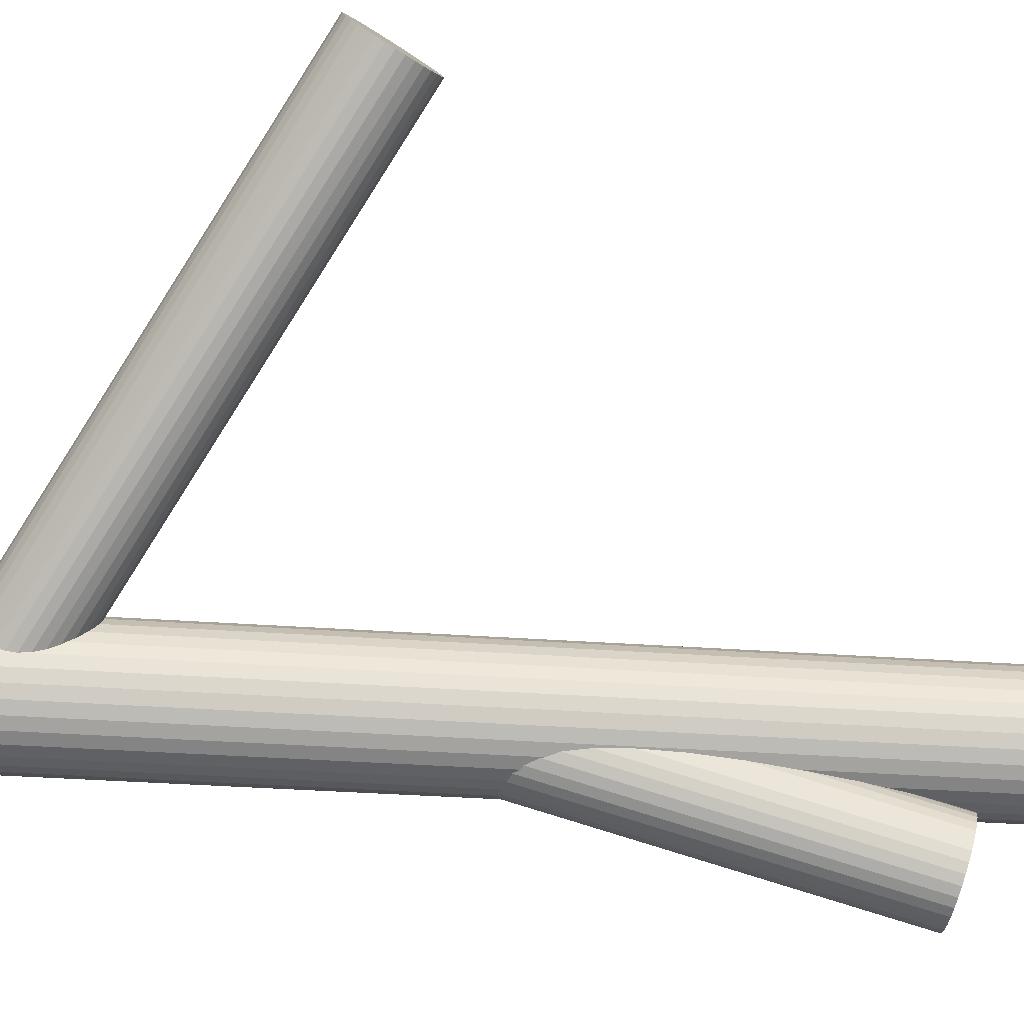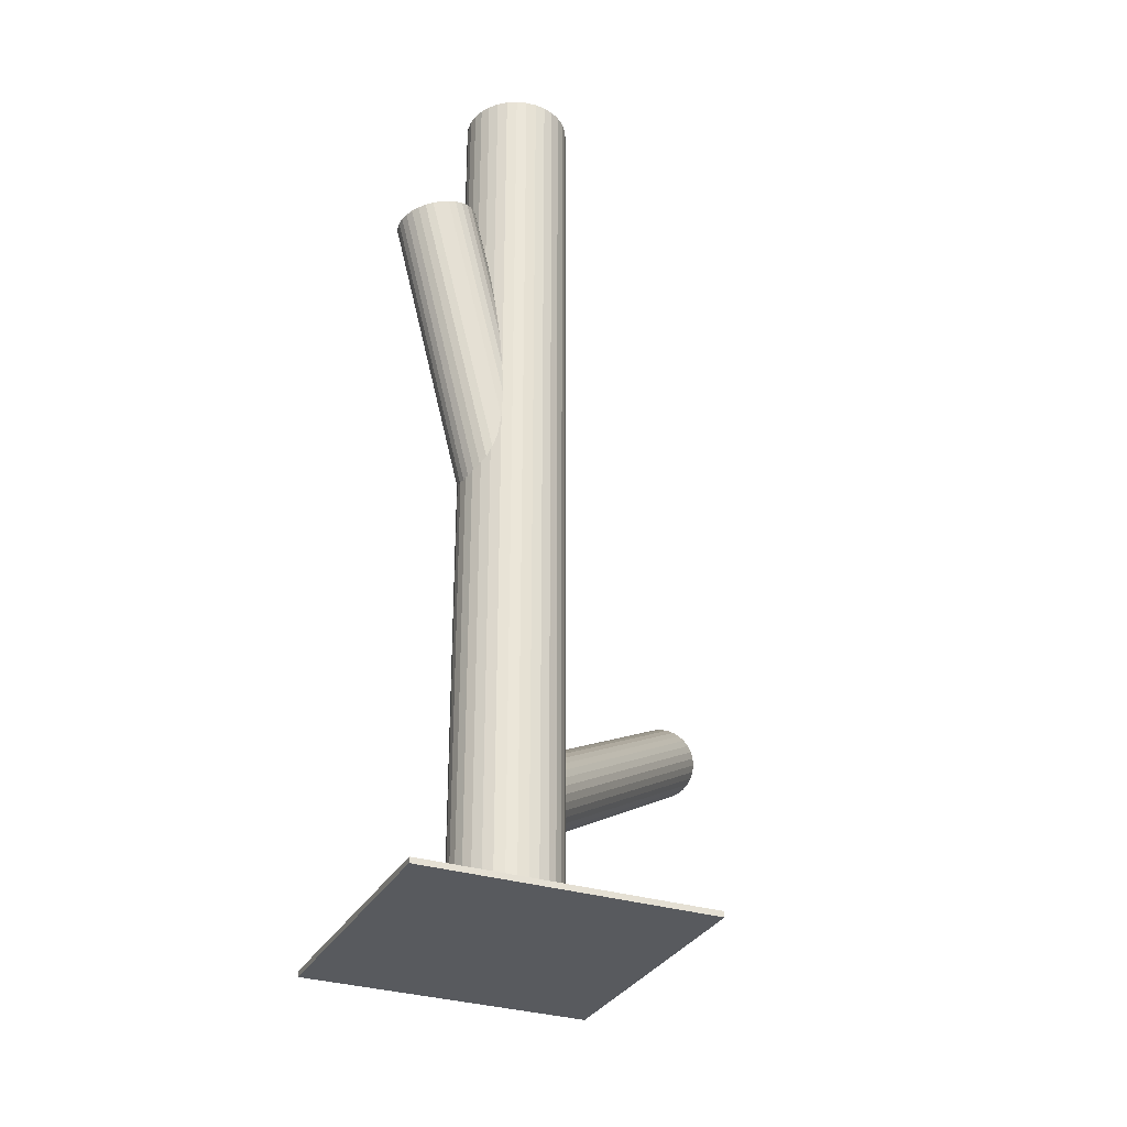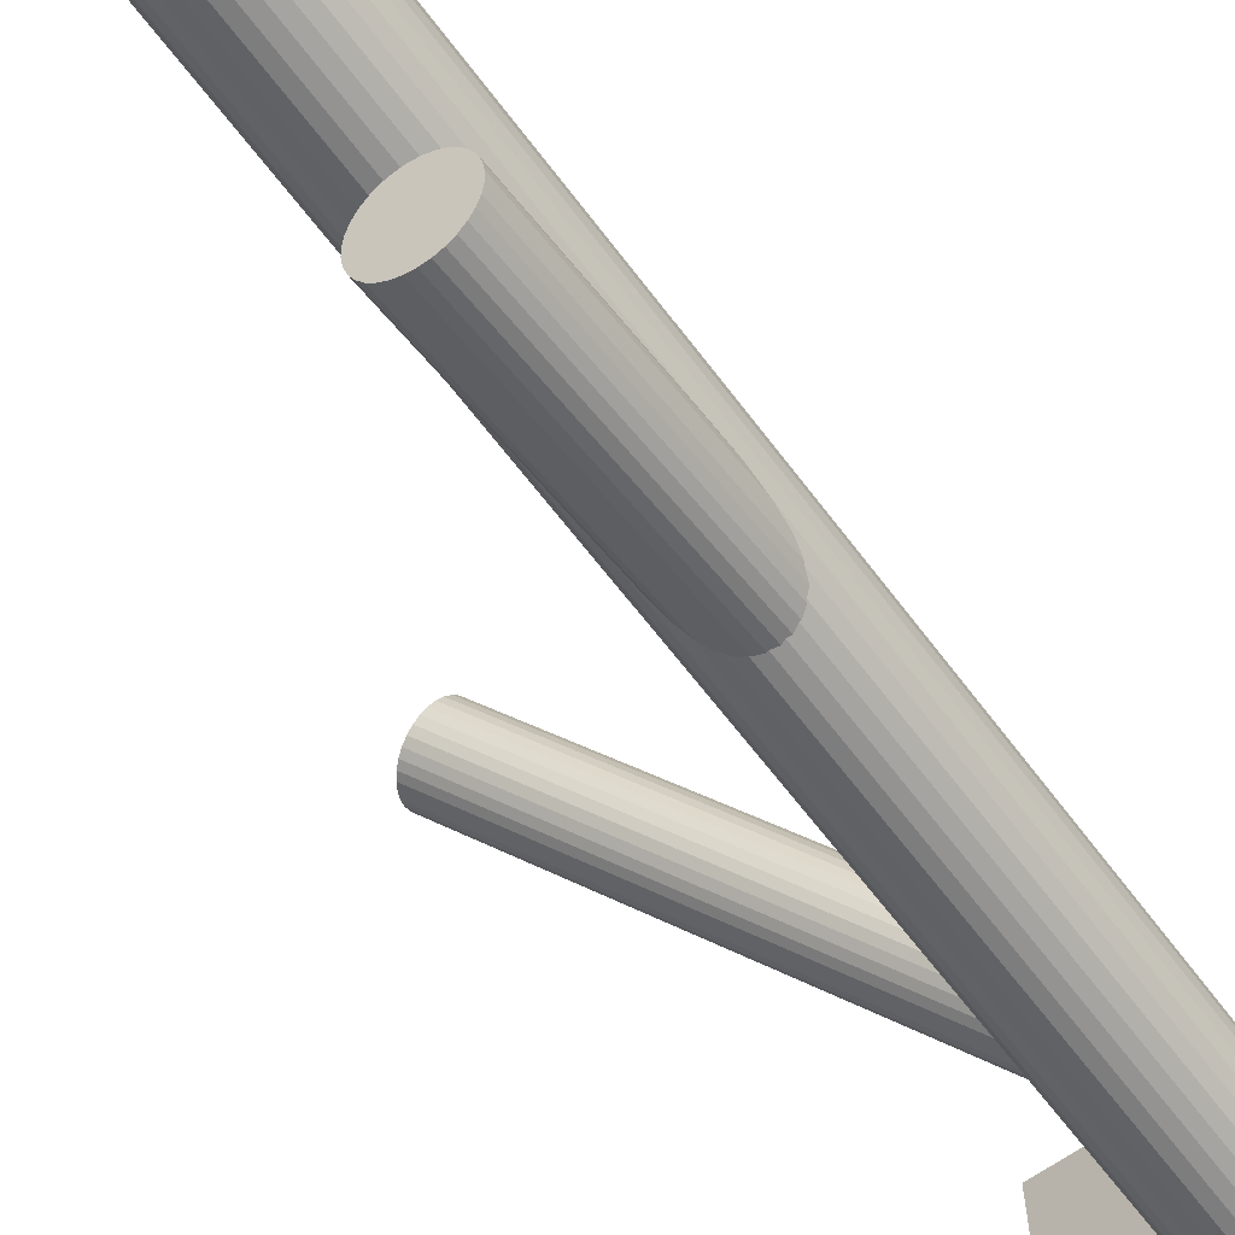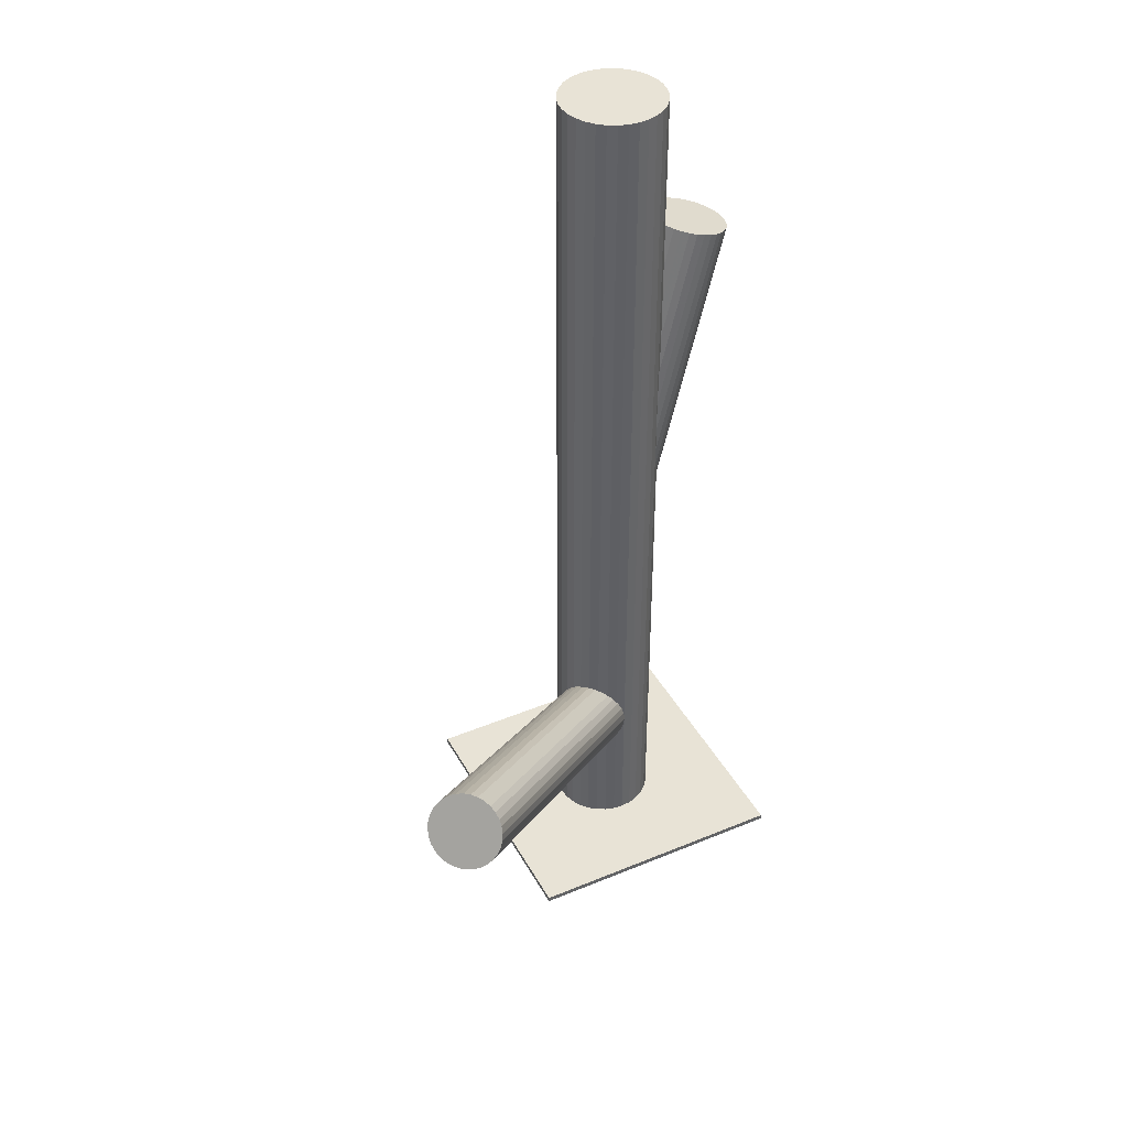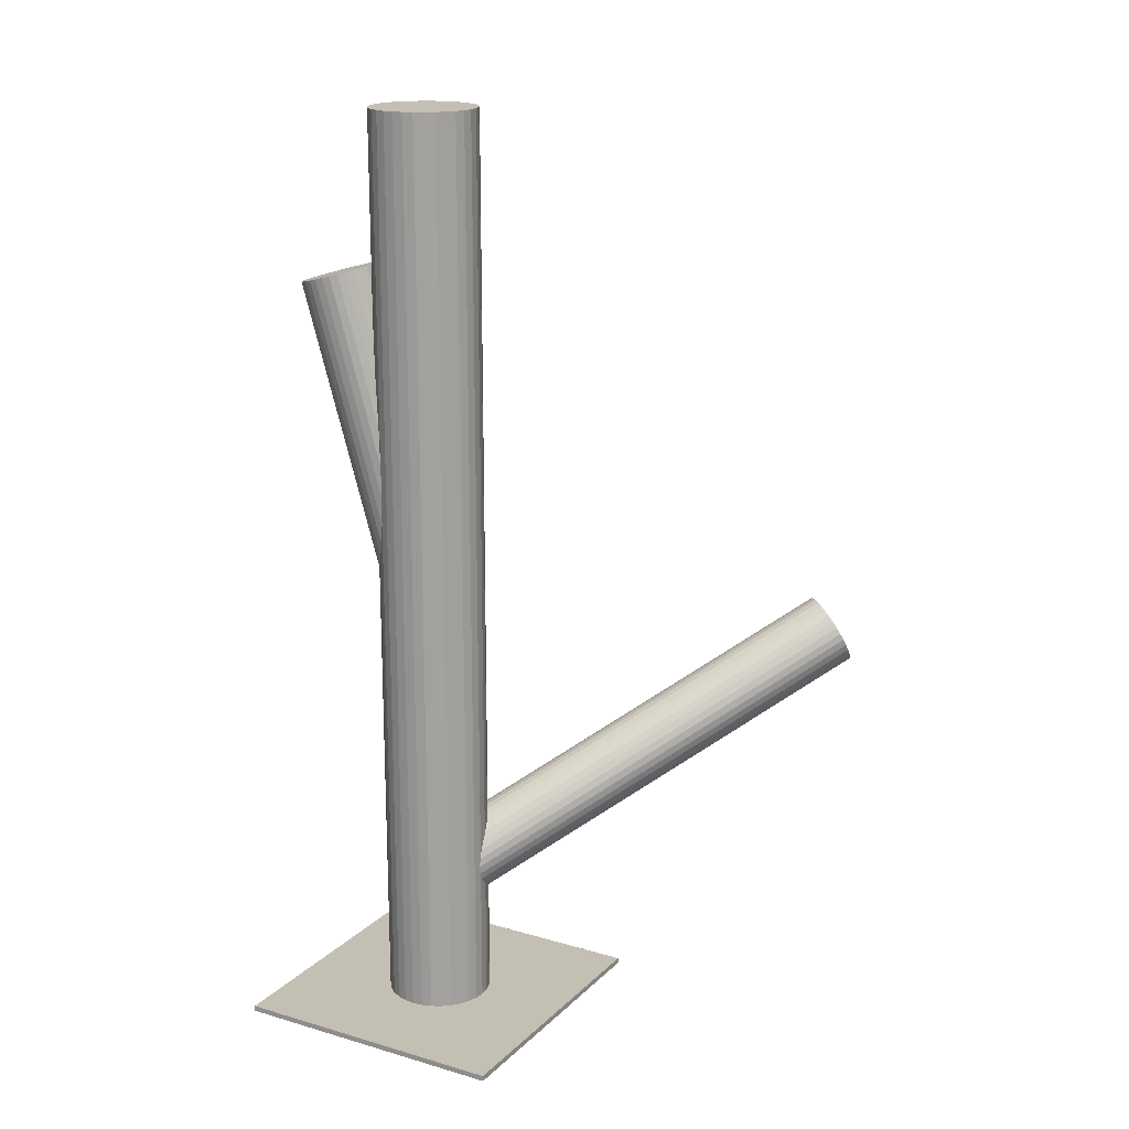
<metadata>
{"format":"obj","ext":"obj","renderer":"f3d","projection":"perspective","resolution":1024,"background":"white","views":[{"elev":-33.3,"azim":-95.7,"up":"+Y"},{"elev":-31.0,"azim":65.9,"up":"+Z"},{"elev":-63.0,"azim":36.7,"up":"+Y"},{"elev":41.6,"azim":-116.7,"up":"+Z"},{"elev":17.7,"azim":119.7,"up":"+Z"}]}
</metadata>
<code>
v -0.2356 0.2399 -0.1389
v -0.2142 0.2065 -0.06756
v 0.1495 -0.2312 0.3167
v 0.1014 -0.08239 -0.3891
v 0.06104 -0.1198 -0.04269
v 0.0829 -0.1443 -0.05006
v 0.06249 -0.1467 -0.5
v 0.06249 -0.1467 0.5
v 0.06249 -0.06597 -0.5
v 0.06249 -0.06597 0.5
v 0.1452 -0.1175 -0.04486
v 0.08367 -0.09816 -0.3912
v 0.07049 -0.1274 -0.3696
v 0.108 -0.1484 -0.05201
v 0.1333 -0.09596 -0.3304
v 0.08101 -0.05361 -0.5
v 0.08101 -0.05361 0.5
v 0.08101 -0.159 -0.5
v 0.08101 -0.159 0.5
v 0.04688 -0.09519 -0.5
v 0.04688 -0.09519 0.5
v 0.04688 -0.1175 -0.5
v 0.04688 -0.1175 0.5
v 0.06367 -0.08739 -0.034
v 0.1269 -0.1643 0.3356
v -0.2512 0.1972 -0.1029
v 0.1534 -0.1842 0.3293
v 0.08135 -0.06947 -0.02974
v 0.1314 -0.1384 -0.05006
v -0.1958 0.2567 -0.1099
v 0.0816 -0.2331 0.3185
v 0.1503 -0.138 -0.5
v 0.1503 -0.138 0.5
v 0.1503 -0.07462 -0.5
v 0.1503 -0.07462 0.5
v 0.0554 -0.138 -0.5
v 0.0554 -0.138 0.5
v 0.0554 -0.07462 -0.5
v 0.0554 -0.07462 0.5
v -0.2219 0.2259 -0.1029
v -0.248 0.195 -0.09587
v 0.1243 -0.1432 -0.05113
v 0.142 -0.1253 -0.04686
v 0.07428 -0.07429 -0.03081
v -0.1926 0.2546 -0.1029
v 0.1352 -0.0852 -0.342
v 0.1588 -0.09519 -0.5
v 0.1588 -0.09519 0.5
v 0.1588 -0.1175 -0.5
v 0.1588 -0.1175 0.5
v 0.1247 -0.05361 -0.5
v 0.1247 -0.05361 0.5
v 0.1247 -0.159 -0.5
v 0.1247 -0.159 0.5
v 0.07241 -0.1167 -0.3813
v 0.09766 -0.06421 -0.02886
v 0.122 -0.1145 -0.3205
v 0.06053 -0.09517 -0.036
v 0.07119 -0.2023 0.3271
v 0.1432 -0.1467 -0.5
v 0.1432 -0.1467 0.5
v 0.1432 -0.06597 -0.5
v 0.1432 -0.06597 0.5
v 0.1228 -0.06832 -0.03081
v 0.08781 -0.2388 0.3167
v 0.1043 -0.1303 -0.3225
v 0.1446 -0.09284 -0.03817
v -0.2296 0.2452 -0.1382
v -0.2082 0.2119 -0.06687
v 0.1184 -0.1629 0.3362
v -0.2001 0.2577 -0.1167
v 0.09171 -0.1623 -0.5
v 0.09171 -0.1623 0.5
v 0.09171 -0.05036 -0.5
v 0.09171 -0.05036 0.5
v 0.1374 -0.1323 -0.04862
v 0.1014 -0.165 0.3362
v -0.2534 0.2005 -0.1099
v 0.08607 -0.138 -0.3358
v 0.07136 -0.2106 0.3249
v 0.09795 -0.1339 -0.3259
v 0.1139 -0.07613 -0.3813
v 0.1587 -0.1999 0.3249
v 0.115 -0.2053 0.3249
v -0.1942 0.2301 -0.07294
v 0.1148 -0.06536 -0.02974
v 0.1348 -0.09027 -0.3358
v -0.198 0.2239 -0.06961
v 0.1286 -0.2455 0.3135
v 0.1412 -0.08525 -0.036
v 0.07895 -0.1043 -0.3891
v -0.2539 0.2098 -0.1229
v 0.06943 -0.1342 -0.04686
v 0.1116 -0.2476 0.3135
v 0.07514 -0.1106 -0.3858
v 0.2543 -0.2577 -0.5
v 0.2543 -0.2577 -0.494
v 0.2543 0.0451 -0.5
v 0.2543 0.0451 -0.494
v -0.233 0.1957 -0.07742
v -0.217 0.2535 -0.1328
v 0.05013 -0.1282 -0.5
v 0.05013 -0.1282 0.5
v 0.05013 -0.08449 -0.5
v 0.05013 -0.08449 0.5
v 0.1422 -0.1717 0.3331
v -0.2051 0.2575 -0.1229
v 0.1343 -0.08093 -0.3488
v 0.1588 -0.2082 0.3226
v 0.08099 -0.1382 -0.342
v 0.1599 -0.1063 -0.5
v 0.1599 -0.1063 0.5
v 0.08913 -0.0923 -0.3919
v 0.05902 -0.1034 -0.03817
v 0.1106 -0.1257 -0.3205
v -0.2234 0.2498 -0.1362
v 0.07564 -0.1399 -0.04862
v -0.2411 0.234 -0.1382
v 0.1063 -0.06397 -0.02908
v -0.2543 0.2048 -0.1167
v 0.1484 -0.1774 0.3313
v -0.1915 0.2362 -0.07742
v 0.07351 -0.135 -0.3558
v 0.08925 -0.06607 -0.02908
v 0.07667 -0.2263 0.3205
v 0.1289 -0.07546 -0.3629
v 0.1031 -0.2462 0.3142
v 0.07114 -0.05888 -0.5
v 0.07114 -0.05888 0.5
v 0.07114 -0.1538 -0.5
v 0.07114 -0.1538 0.5
v 0.05919 -0.1117 -0.04043
v 0.1028 -0.1063 -0.04043
v 0.1028 -0.1063 -0.5
v 0.1028 -0.1063 0.5
v 0.1028 -0.1063 -0.3558
v 0.1028 -0.1634 -0.5
v 0.1028 -0.1634 0.5
v 0.1028 -0.04926 -0.5
v 0.1028 -0.04926 0.5
v 0.1465 -0.101 -0.04043
v 0.1345 -0.05888 -0.5
v 0.1345 -0.05888 0.5
v 0.1345 -0.1538 -0.5
v 0.1345 -0.1538 0.5
v 0.07675 -0.1372 -0.3488
v 0.1164 -0.1466 -0.05179
v 0.08048 -0.1793 0.3331
v 0.1322 -0.07765 -0.3558
v 0.09941 -0.1487 -0.05179
v -0.2524 0.2155 -0.1284
v -0.1896 0.247 -0.08911
v 0.07321 -0.2187 0.3226
v -0.2027 0.2177 -0.06756
v 0.13 -0.07275 -0.03225
v 0.09507 -0.2433 0.3153
v 0.1573 -0.2164 0.3205
v 0.1467 -0.1093 -0.04269
v -0.2205 0.2019 -0.06961
v 0.09512 -0.08697 -0.3912
v 0.1202 -0.2474 0.3133
v 0.1166 -0.1203 -0.3198
v 0.04578 -0.1063 -0.5
v 0.04578 -0.1063 0.5
v 0.1436 -0.2373 0.3153
v 0.1247 -0.07446 -0.3696
v 0.07584 -0.1863 0.3313
v 0.09352 -0.1684 0.3356
v -0.2387 0.1942 -0.08288
v 0.0714 -0.1317 -0.3629
v -0.2109 0.2561 -0.1284
v 0.1556 -0.1282 -0.5
v 0.1556 -0.1282 0.5
v 0.1556 -0.08449 -0.5
v 0.1556 -0.08449 0.5
v -0.04858 -0.2577 -0.5
v -0.04858 -0.2577 -0.494
v -0.04858 0.0451 -0.5
v -0.04858 0.0451 -0.494
v -0.2268 0.1983 -0.07294
v 0.1305 -0.1021 -0.3259
v -0.1899 0.2419 -0.08288
v 0.1363 -0.07846 -0.034
v 0.1267 -0.1083 -0.3225
v 0.1365 -0.2421 0.3142
v 0.08645 -0.1732 0.3345
v 0.0645 -0.1274 -0.04486
v -0.2458 0.2279 -0.1362
v 0.07083 -0.1224 -0.3758
v 0.1542 -0.2242 0.3185
v 0.09092 -0.1473 -0.05113
v -0.2496 0.2216 -0.1328
v 0.1077 -0.07873 -0.3858
v 0.1098 -0.1631 0.3365
v 0.0918 -0.1365 -0.3304
v 0.0727 -0.1941 0.3293
v -0.1905 0.2513 -0.09587
v 0.1196 -0.07469 -0.3758
v 0.135 -0.1673 0.3345
v 0.1568 -0.1918 0.3271
v -0.2438 0.194 -0.08911
v 0.06831 -0.08034 -0.03225
v 0.114 -0.1623 -0.5
v 0.114 -0.1623 0.5
v 0.114 -0.05036 -0.5
v 0.114 -0.05036 0.5
f 111 134 47
f 111 47 112
f 112 47 48
f 112 48 135
f 47 134 174
f 47 174 48
f 48 174 175
f 48 175 135
f 174 134 34
f 174 34 175
f 175 34 35
f 175 35 135
f 34 134 62
f 34 62 35
f 35 62 63
f 35 63 135
f 62 134 142
f 62 142 63
f 63 142 143
f 63 143 135
f 142 134 51
f 142 51 143
f 143 51 52
f 143 52 135
f 51 134 205
f 51 205 52
f 52 205 206
f 52 206 135
f 205 134 139
f 205 139 206
f 206 139 140
f 206 140 135
f 139 134 74
f 139 74 140
f 140 74 75
f 140 75 135
f 74 134 16
f 74 16 75
f 75 16 17
f 75 17 135
f 16 134 128
f 16 128 17
f 17 128 129
f 17 129 135
f 128 134 9
f 128 9 129
f 129 9 10
f 129 10 135
f 9 134 38
f 9 38 10
f 10 38 39
f 10 39 135
f 38 134 104
f 38 104 39
f 39 104 105
f 39 105 135
f 104 134 20
f 104 20 105
f 105 20 21
f 105 21 135
f 20 134 163
f 20 163 21
f 21 163 164
f 21 164 135
f 163 134 22
f 163 22 164
f 164 22 23
f 164 23 135
f 22 134 102
f 22 102 23
f 23 102 103
f 23 103 135
f 102 134 36
f 102 36 103
f 103 36 37
f 103 37 135
f 36 134 7
f 36 7 37
f 37 7 8
f 37 8 135
f 7 134 130
f 7 130 8
f 8 130 131
f 8 131 135
f 130 134 18
f 130 18 131
f 131 18 19
f 131 19 135
f 18 134 72
f 18 72 19
f 19 72 73
f 19 73 135
f 72 134 137
f 72 137 73
f 73 137 138
f 73 138 135
f 137 134 203
f 137 203 138
f 138 203 204
f 138 204 135
f 203 134 53
f 203 53 204
f 204 53 54
f 204 54 135
f 53 134 144
f 53 144 54
f 54 144 145
f 54 145 135
f 144 134 60
f 144 60 145
f 145 60 61
f 145 61 135
f 60 134 32
f 60 32 61
f 61 32 33
f 61 33 135
f 32 134 172
f 32 172 33
f 33 172 173
f 33 173 135
f 172 134 49
f 172 49 173
f 173 49 50
f 173 50 135
f 49 134 111
f 49 111 50
f 50 111 112
f 50 112 135
f 141 133 67
f 141 67 83
f 83 67 200
f 83 200 84
f 67 133 90
f 67 90 200
f 200 90 27
f 200 27 84
f 90 133 183
f 90 183 27
f 27 183 121
f 27 121 84
f 183 133 155
f 183 155 121
f 121 155 106
f 121 106 84
f 155 133 64
f 155 64 106
f 106 64 199
f 106 199 84
f 64 133 86
f 64 86 199
f 199 86 25
f 199 25 84
f 86 133 119
f 86 119 25
f 25 119 70
f 25 70 84
f 119 133 56
f 119 56 70
f 70 56 194
f 70 194 84
f 56 133 124
f 56 124 194
f 194 124 77
f 194 77 84
f 124 133 28
f 124 28 77
f 77 28 168
f 77 168 84
f 28 133 44
f 28 44 168
f 168 44 186
f 168 186 84
f 44 133 202
f 44 202 186
f 186 202 148
f 186 148 84
f 202 133 24
f 202 24 148
f 148 24 167
f 148 167 84
f 24 133 58
f 24 58 167
f 167 58 196
f 167 196 84
f 58 133 114
f 58 114 196
f 196 114 59
f 196 59 84
f 114 133 132
f 114 132 59
f 59 132 80
f 59 80 84
f 132 133 5
f 132 5 80
f 80 5 153
f 80 153 84
f 5 133 187
f 5 187 153
f 153 187 125
f 153 125 84
f 187 133 93
f 187 93 125
f 125 93 31
f 125 31 84
f 93 133 117
f 93 117 31
f 31 117 65
f 31 65 84
f 117 133 6
f 117 6 65
f 65 6 156
f 65 156 84
f 6 133 191
f 6 191 156
f 156 191 127
f 156 127 84
f 191 133 150
f 191 150 127
f 127 150 94
f 127 94 84
f 150 133 14
f 150 14 94
f 94 14 161
f 94 161 84
f 14 133 147
f 14 147 161
f 161 147 89
f 161 89 84
f 147 133 42
f 147 42 89
f 89 42 185
f 89 185 84
f 42 133 29
f 42 29 185
f 185 29 165
f 185 165 84
f 29 133 76
f 29 76 165
f 165 76 3
f 165 3 84
f 76 133 43
f 76 43 3
f 3 43 190
f 3 190 84
f 43 133 11
f 43 11 190
f 190 11 157
f 190 157 84
f 11 133 158
f 11 158 157
f 157 158 109
f 157 109 84
f 158 133 141
f 158 141 109
f 109 141 83
f 109 83 84
f 123 136 146
f 123 146 26
f 26 146 41
f 26 41 40
f 146 136 110
f 146 110 41
f 41 110 201
f 41 201 40
f 110 136 79
f 110 79 201
f 201 79 169
f 201 169 40
f 79 136 195
f 79 195 169
f 169 195 100
f 169 100 40
f 195 136 81
f 195 81 100
f 100 81 180
f 100 180 40
f 81 136 66
f 81 66 180
f 180 66 159
f 180 159 40
f 66 136 115
f 66 115 159
f 159 115 2
f 159 2 40
f 115 136 162
f 115 162 2
f 2 162 69
f 2 69 40
f 162 136 57
f 162 57 69
f 69 57 154
f 69 154 40
f 57 136 184
f 57 184 154
f 154 184 88
f 154 88 40
f 184 136 181
f 184 181 88
f 88 181 85
f 88 85 40
f 181 136 15
f 181 15 85
f 85 15 122
f 85 122 40
f 15 136 87
f 15 87 122
f 122 87 182
f 122 182 40
f 87 136 46
f 87 46 182
f 182 46 152
f 182 152 40
f 46 136 108
f 46 108 152
f 152 108 197
f 152 197 40
f 108 136 149
f 108 149 197
f 197 149 45
f 197 45 40
f 149 136 126
f 149 126 45
f 45 126 30
f 45 30 40
f 126 136 166
f 126 166 30
f 30 166 71
f 30 71 40
f 166 136 198
f 166 198 71
f 71 198 107
f 71 107 40
f 198 136 82
f 198 82 107
f 107 82 171
f 107 171 40
f 82 136 193
f 82 193 171
f 171 193 101
f 171 101 40
f 193 136 4
f 193 4 101
f 101 4 116
f 101 116 40
f 4 136 160
f 4 160 116
f 116 160 68
f 116 68 40
f 160 136 113
f 160 113 68
f 68 113 1
f 68 1 40
f 113 136 12
f 113 12 1
f 1 12 118
f 1 118 40
f 12 136 91
f 12 91 118
f 118 91 188
f 118 188 40
f 91 136 95
f 91 95 188
f 188 95 192
f 188 192 40
f 95 136 55
f 95 55 192
f 192 55 151
f 192 151 40
f 55 136 189
f 55 189 151
f 151 189 92
f 151 92 40
f 189 136 13
f 189 13 92
f 92 13 120
f 92 120 40
f 13 136 170
f 13 170 120
f 120 170 78
f 120 78 40
f 170 136 123
f 170 123 78
f 78 123 26
f 78 26 40
f 177 179 176
f 96 177 176
f 176 179 178
f 178 96 176
f 177 99 179
f 97 177 96
f 97 99 177
f 179 99 178
f 98 96 178
f 178 99 98
f 98 97 96
f 99 97 98

</code>
